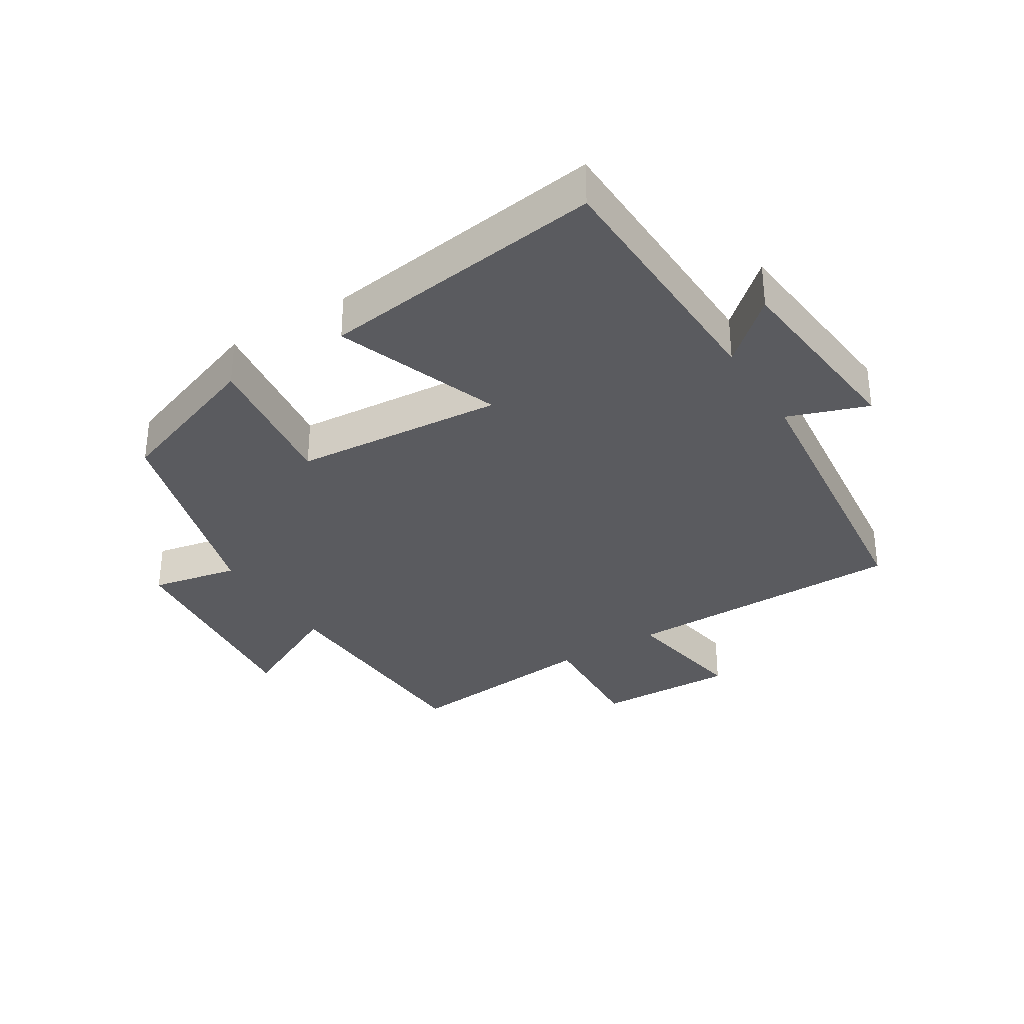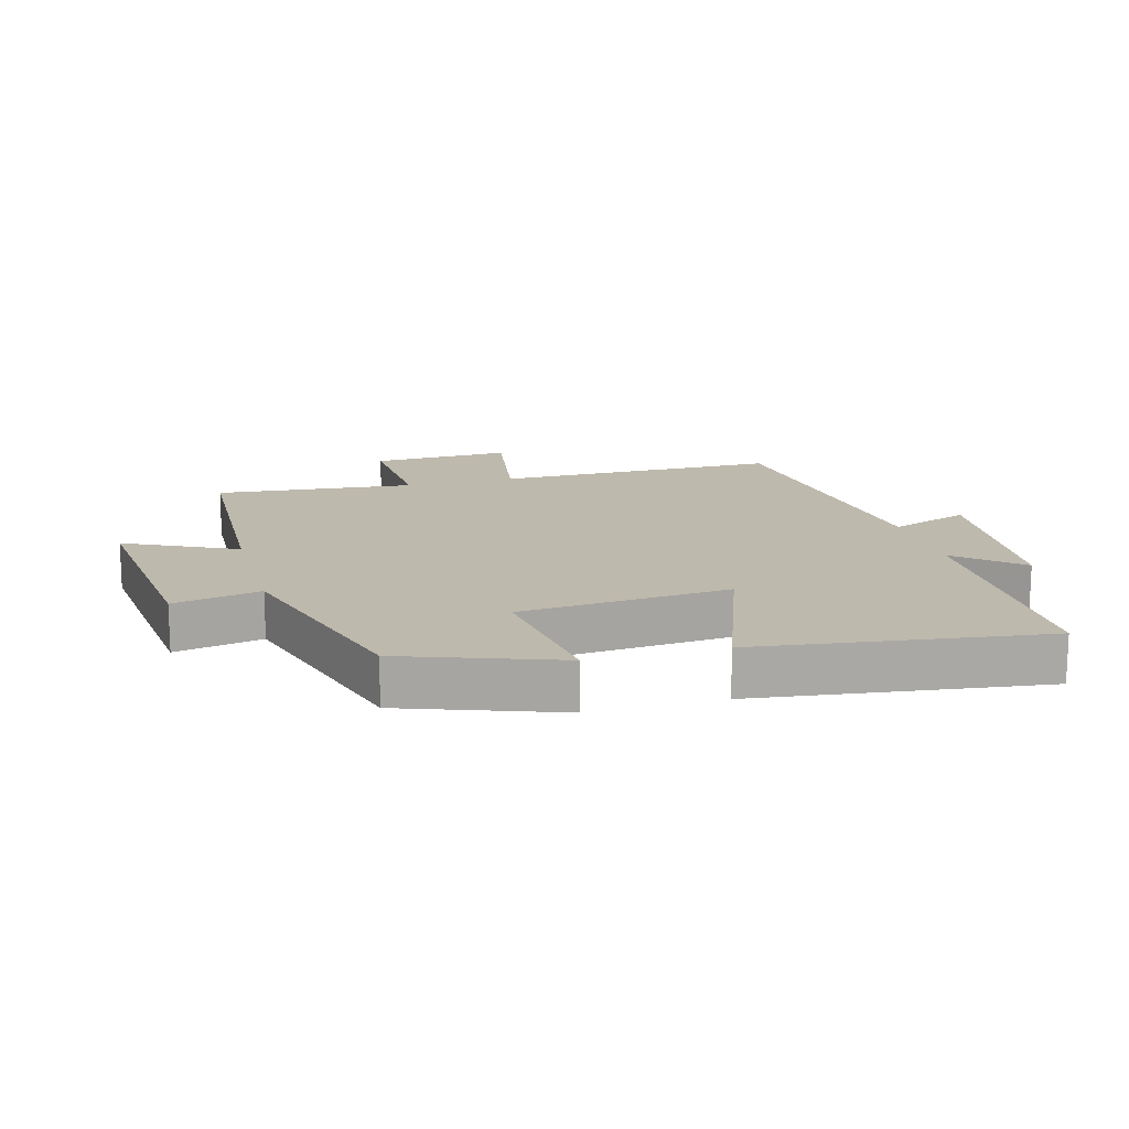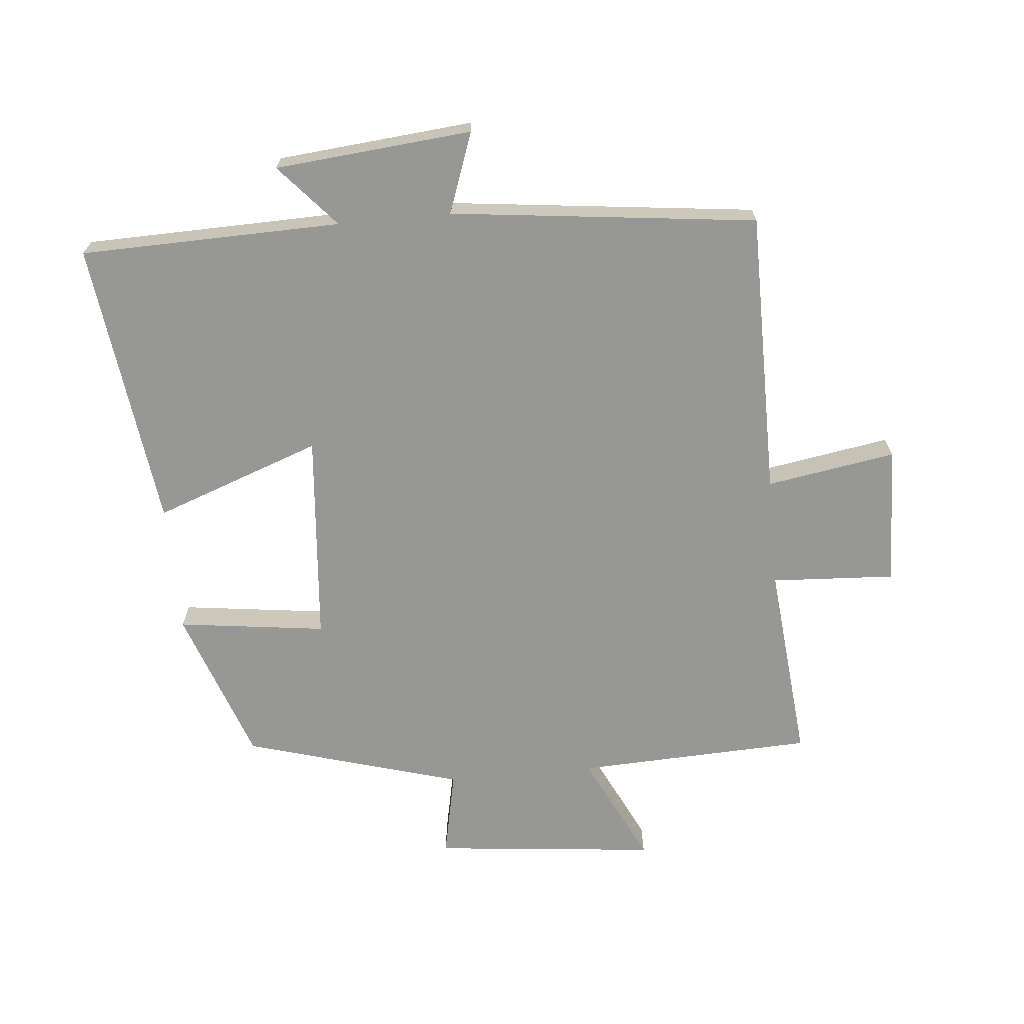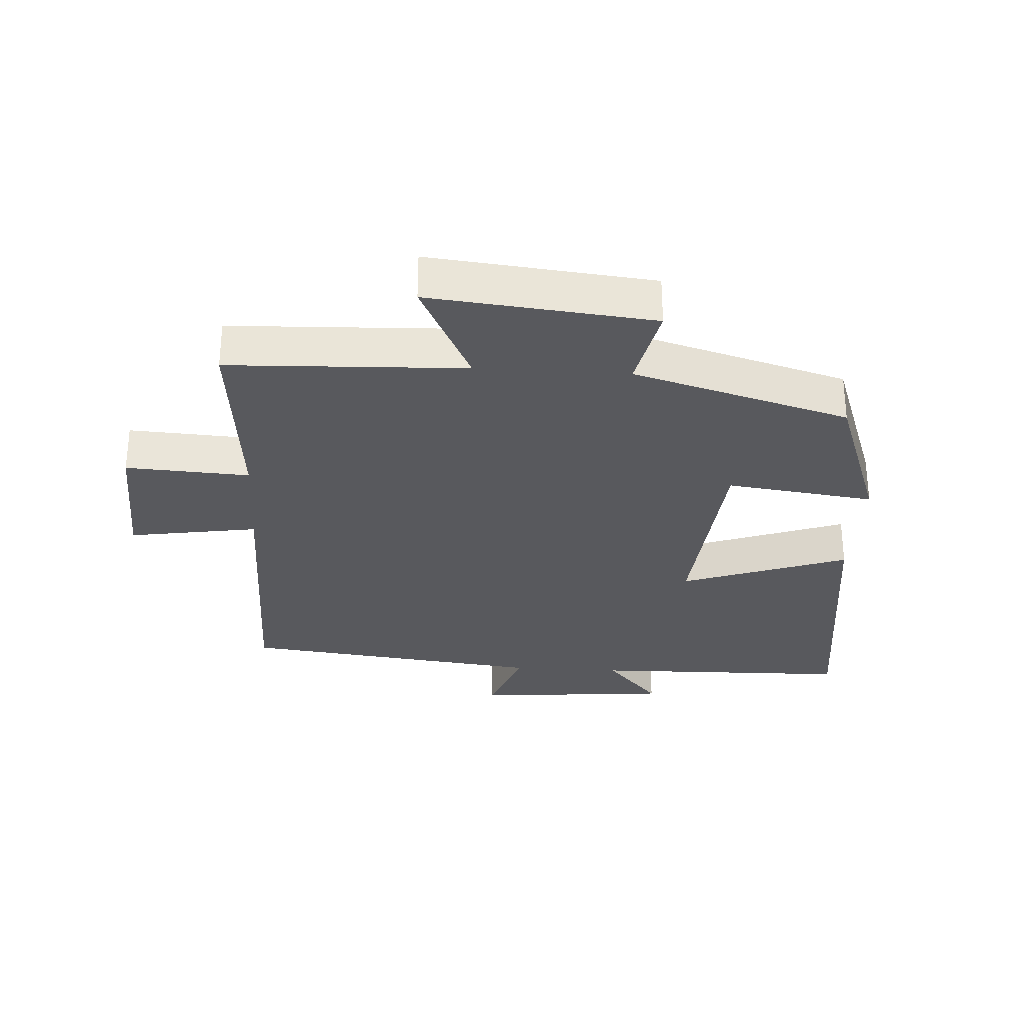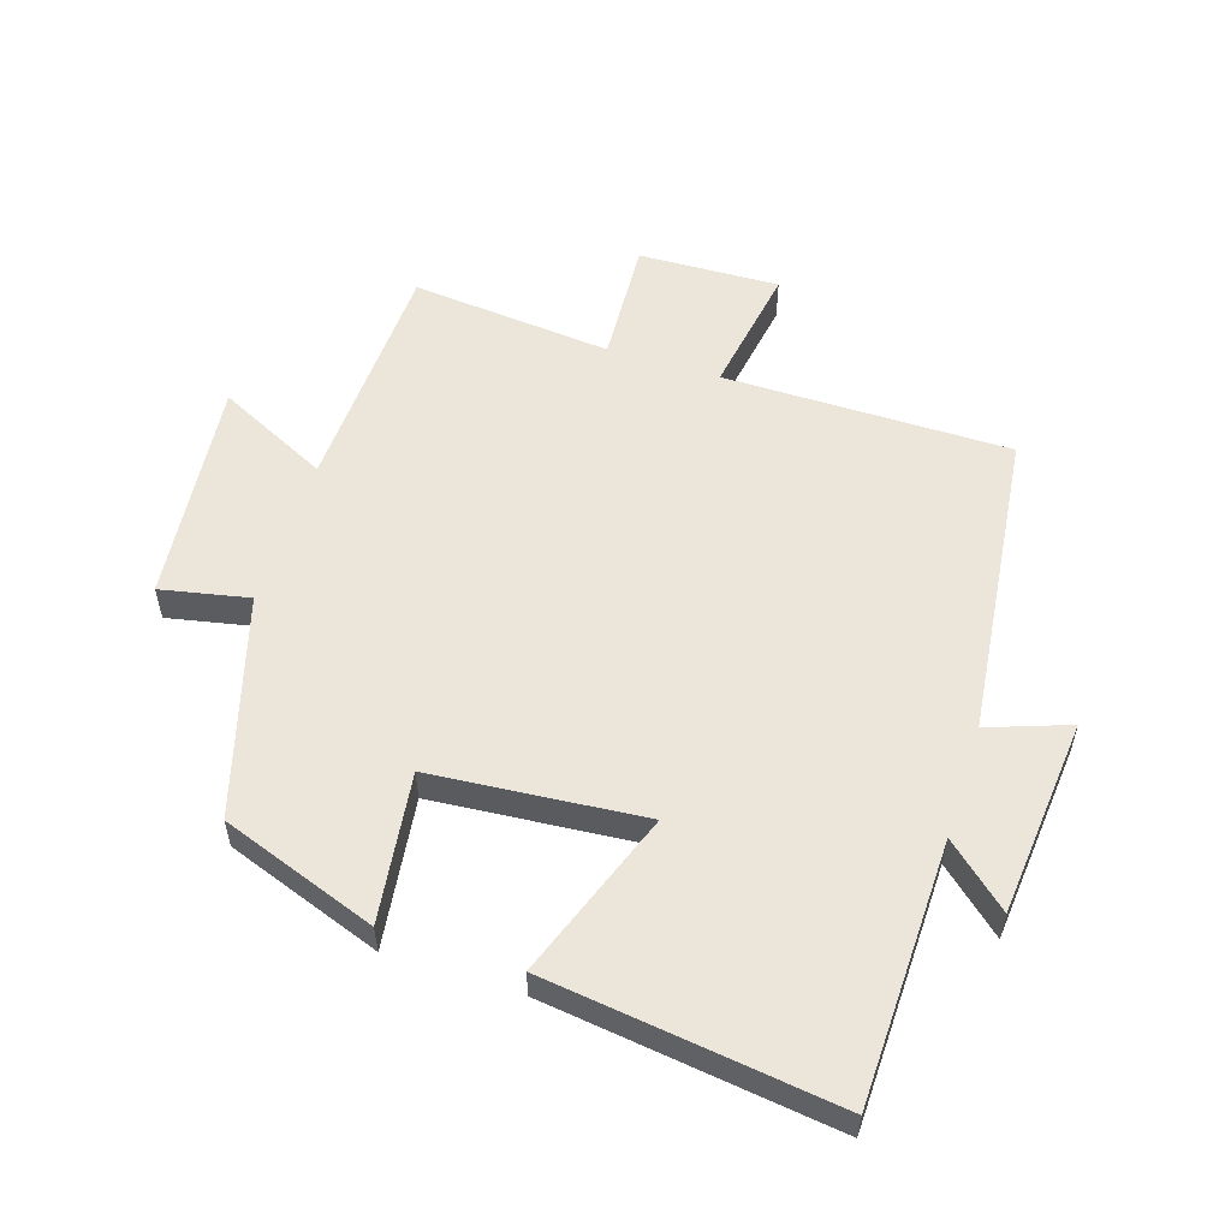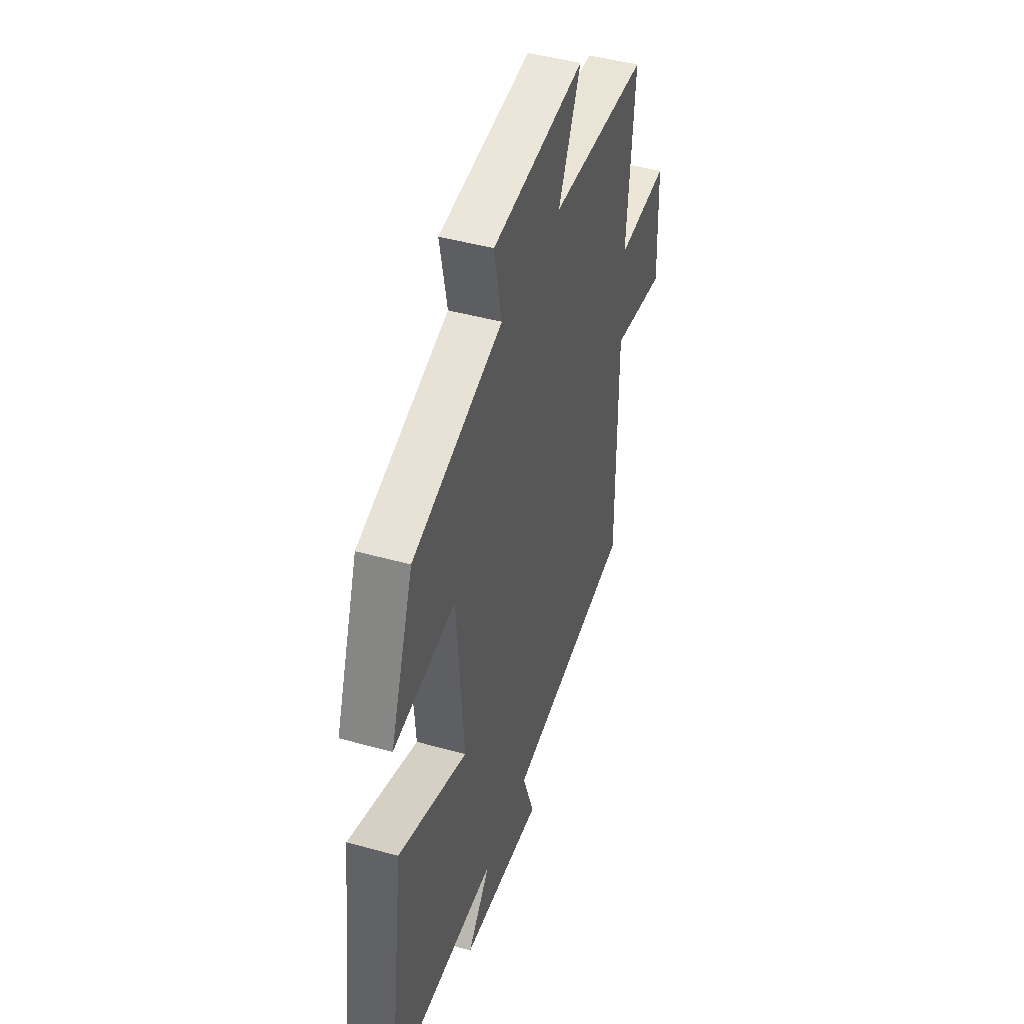
<metadata>
{"format":"obj","ext":"obj","renderer":"f3d","projection":"perspective","resolution":1024,"background":"white","views":[{"elev":-33.3,"azim":122.2,"up":"+Y"},{"elev":15.3,"azim":74.6,"up":"+Y"},{"elev":-68.1,"azim":-174.6,"up":"+Y"},{"elev":-30.0,"azim":-3.6,"up":"+Y"},{"elev":55.5,"azim":107.8,"up":"+Y"},{"elev":44.5,"azim":108.1,"up":"+Z"}]}
</metadata>
<code>
v 0.558 0.07 -0.491
v 0.152 0.07 -0.5
v 0.237 0.07 -0.597
v -0.069 0.07 -0.625
v -0.024 0.07 -0.5
v -0.5 0.07 -0.444
v -0.5 0.07 0
v -0.701 0.07 -0.033
v -0.693 0.07 0.185
v -0.5 0.07 0.174
v -0.529 0.07 0.485
v -0.16 0.07 0.5
v -0.244 0.07 0.672
v 0.104 0.07 0.636
v 0.076 0.07 0.5
v 0.414 0.07 0.402
v 0.5 0.07 0.161
v 0.269 0.07 0.191
v 0.241 0.07 -0.137
v 0.5 0.07 -0.043
v 0.558 0 -0.491
v 0.152 0 -0.5
v 0.237 0 -0.597
v -0.069 0 -0.625
v -0.024 0 -0.5
v -0.5 0 -0.444
v -0.5 0 0
v -0.701 0 -0.033
v -0.693 0 0.185
v -0.5 0 0.174
v -0.529 0 0.485
v -0.16 0 0.5
v -0.244 0 0.672
v 0.104 0 0.636
v 0.076 0 0.5
v 0.414 0 0.402
v 0.5 0 0.161
v 0.269 0 0.191
v 0.241 0 -0.137
v 0.5 0 -0.043
f 19 20 1 2
f 18 19 2
f 15 16 17 18
f 15 18 2
f 12 13 14 15
f 10 11 12 15
f 10 15 2
f 7 8 9 10
f 5 6 7 10
f 5 10 2 3
f 3 4 5
f 22 21 40 39
f 22 39 38
f 38 37 36 35
f 22 38 35
f 35 34 33 32
f 35 32 31 30
f 22 35 30
f 30 29 28 27
f 30 27 26 25
f 23 22 30 25
f 25 24 23
f 1 21 22 2
f 2 22 23 3
f 3 23 24 4
f 4 24 25 5
f 5 25 26 6
f 6 26 27 7
f 7 27 28 8
f 8 28 29 9
f 9 29 30 10
f 10 30 31 11
f 11 31 32 12
f 12 32 33 13
f 13 33 34 14
f 14 34 35 15
f 15 35 36 16
f 16 36 37 17
f 17 37 38 18
f 18 38 39 19
f 19 39 40 20
f 20 40 21 1

</code>
